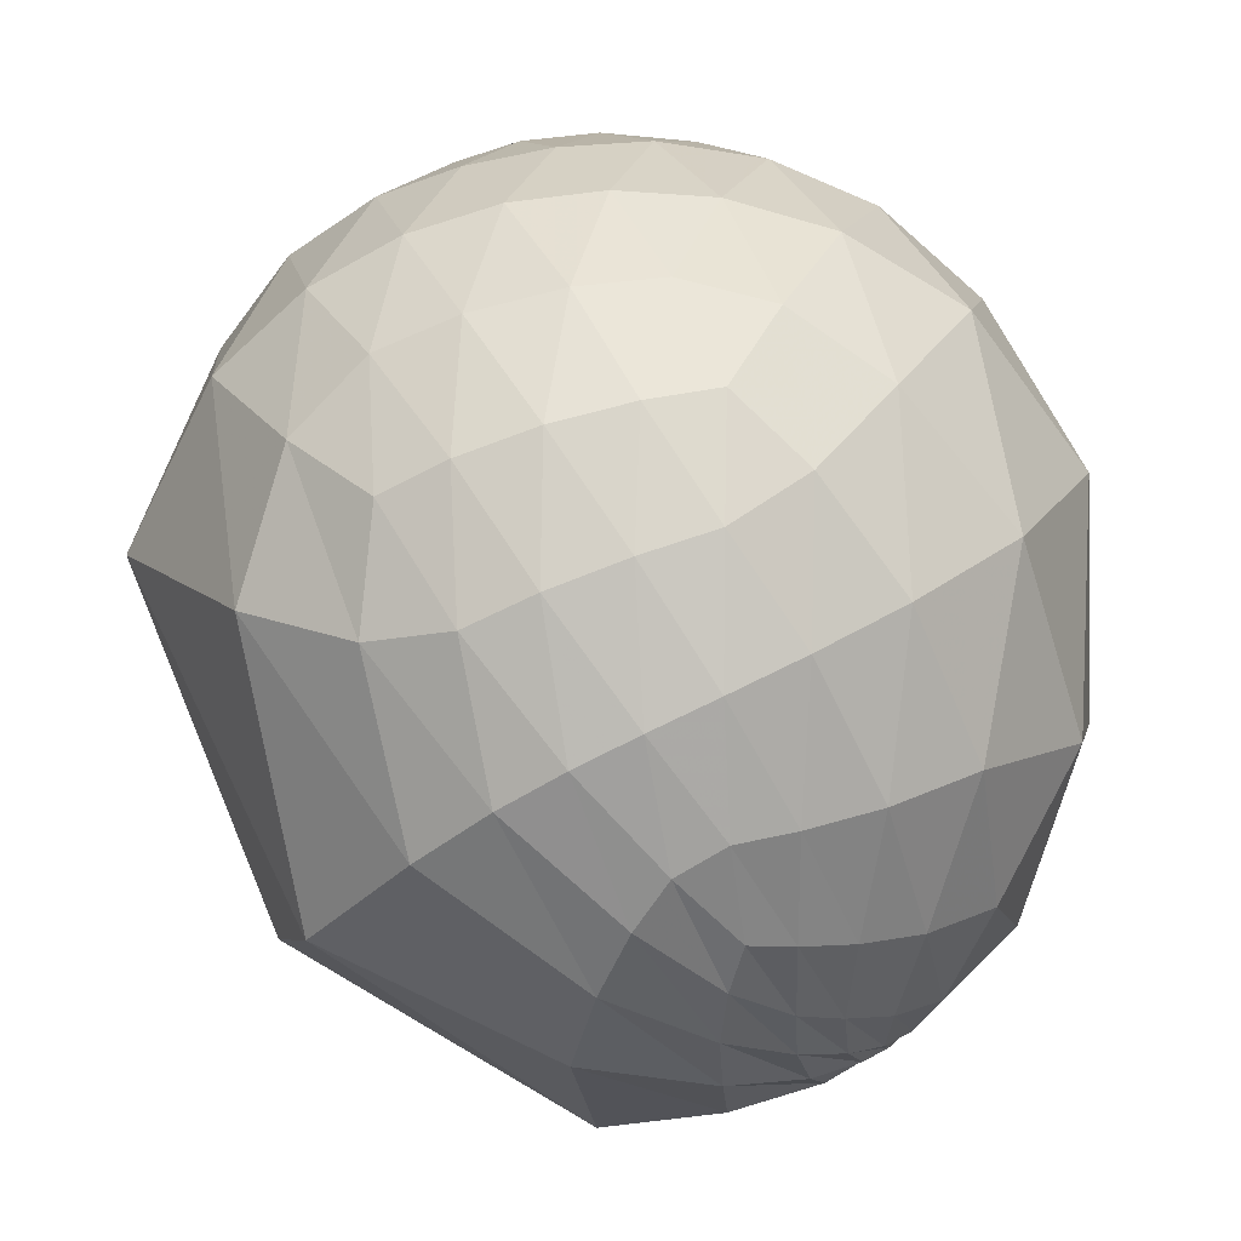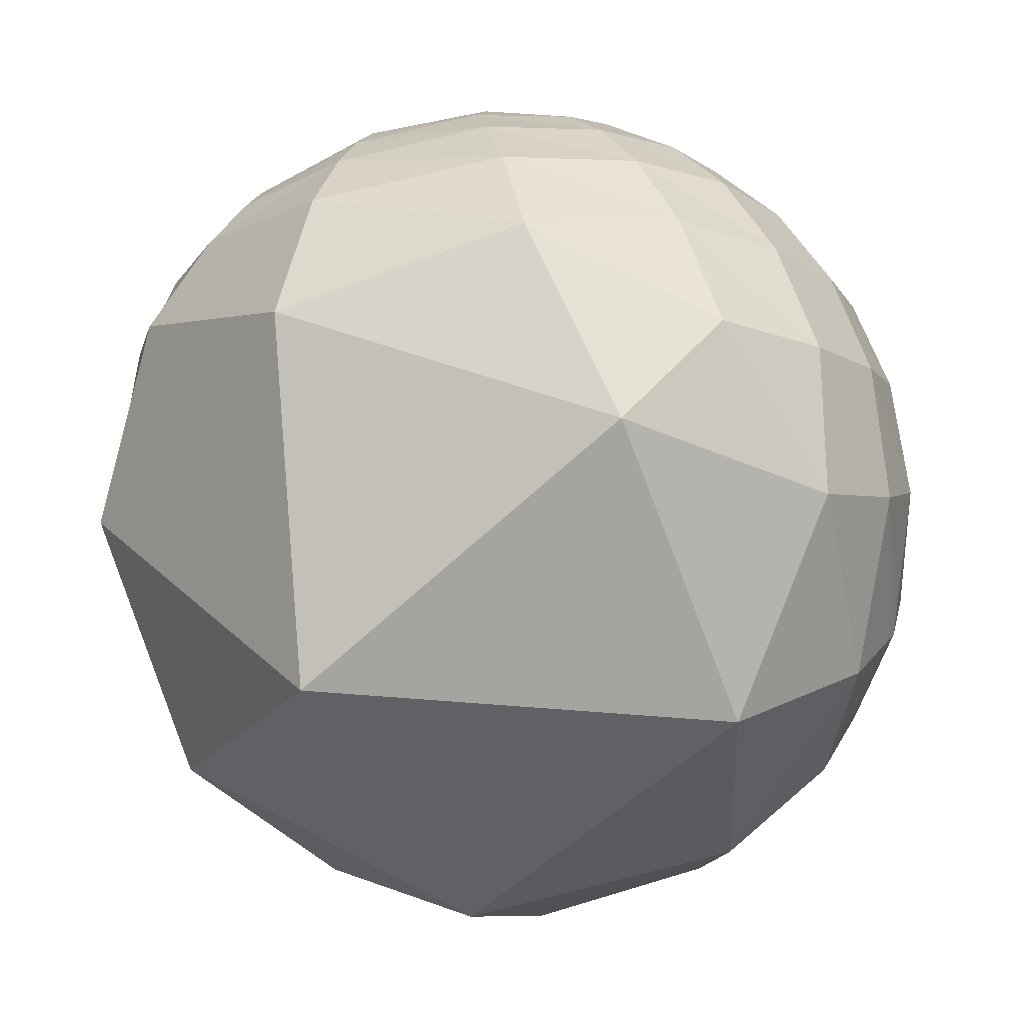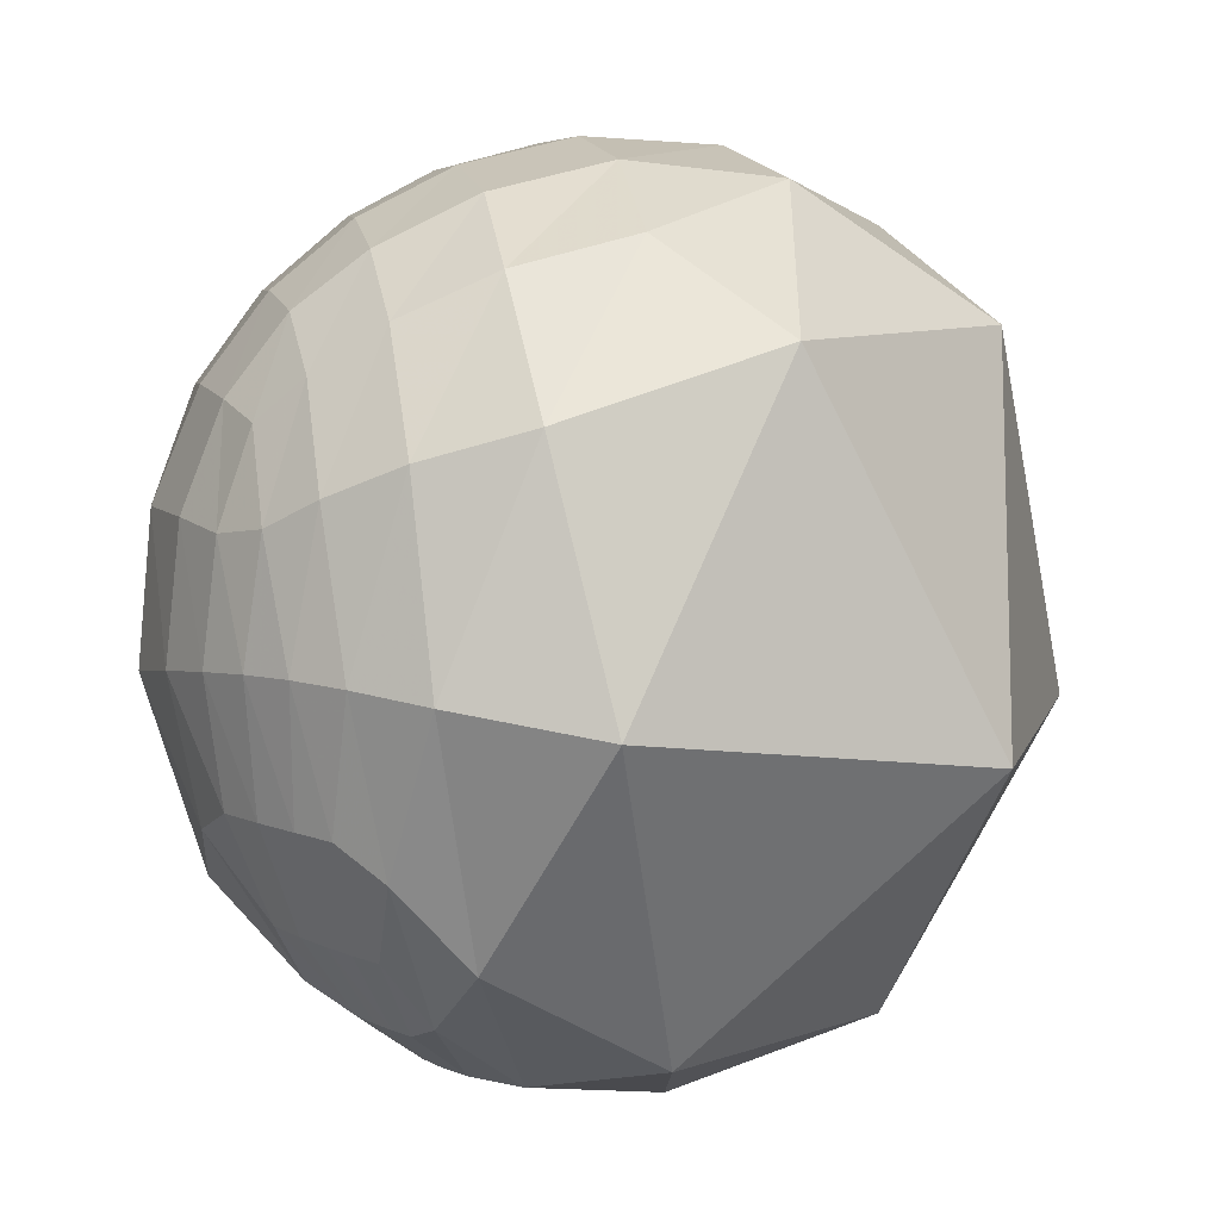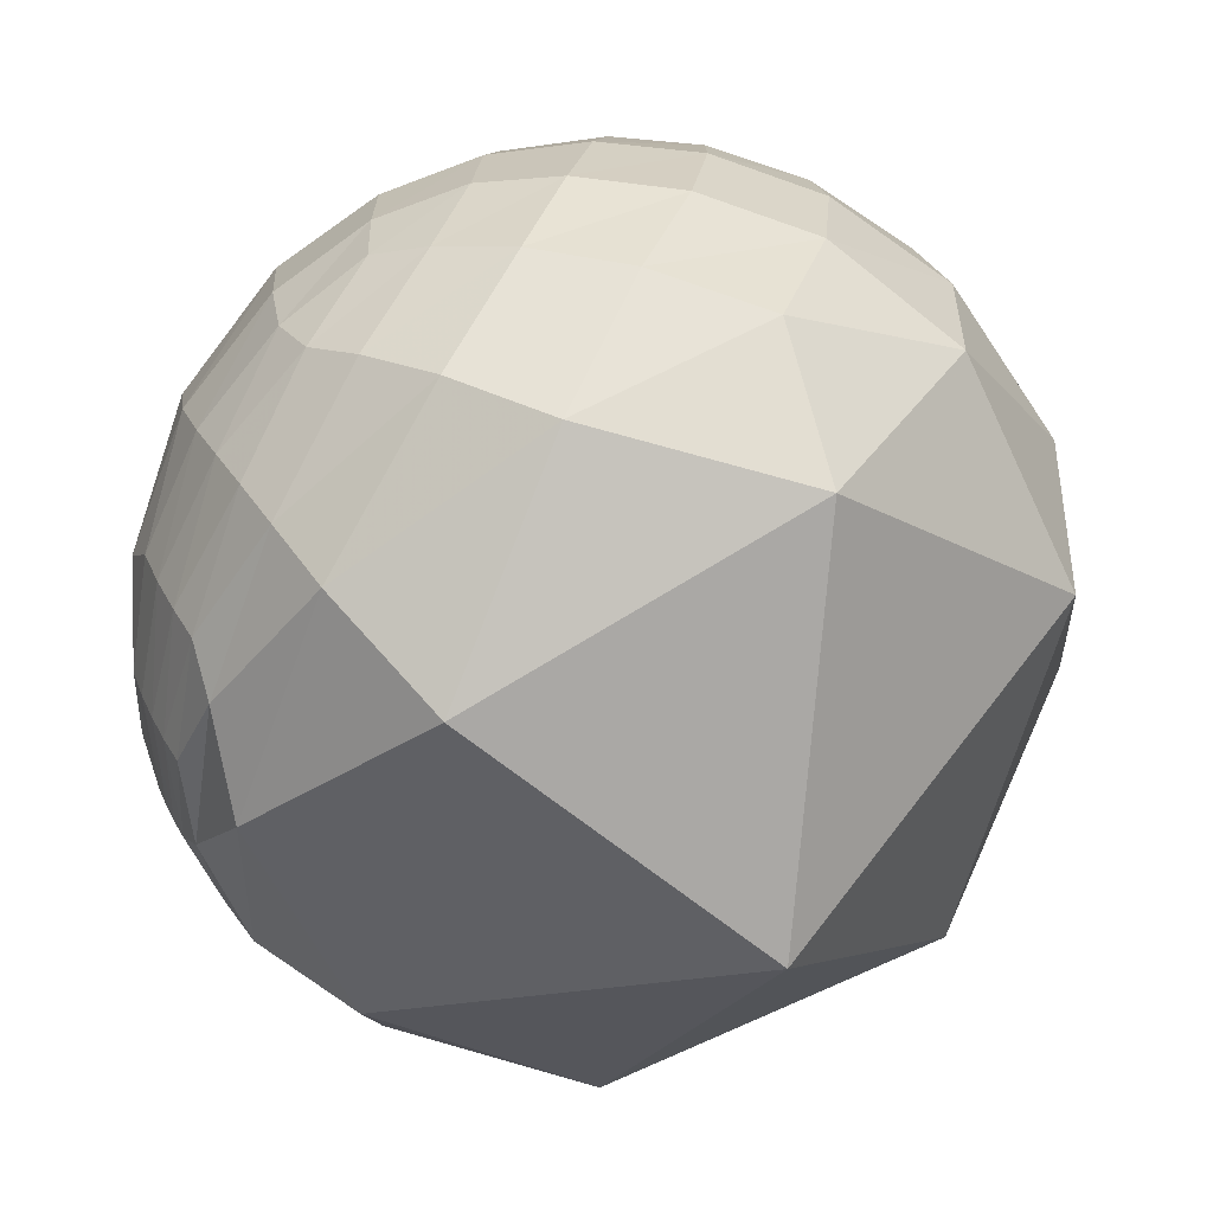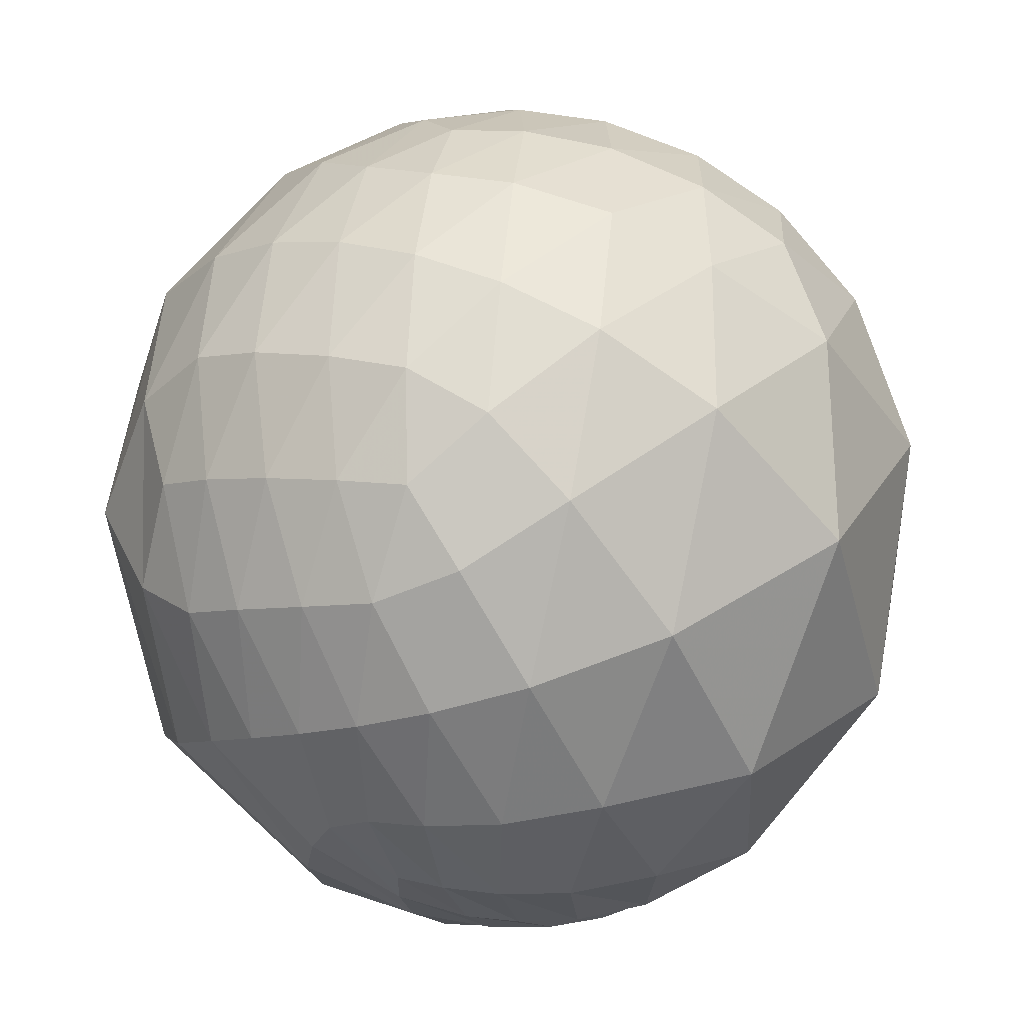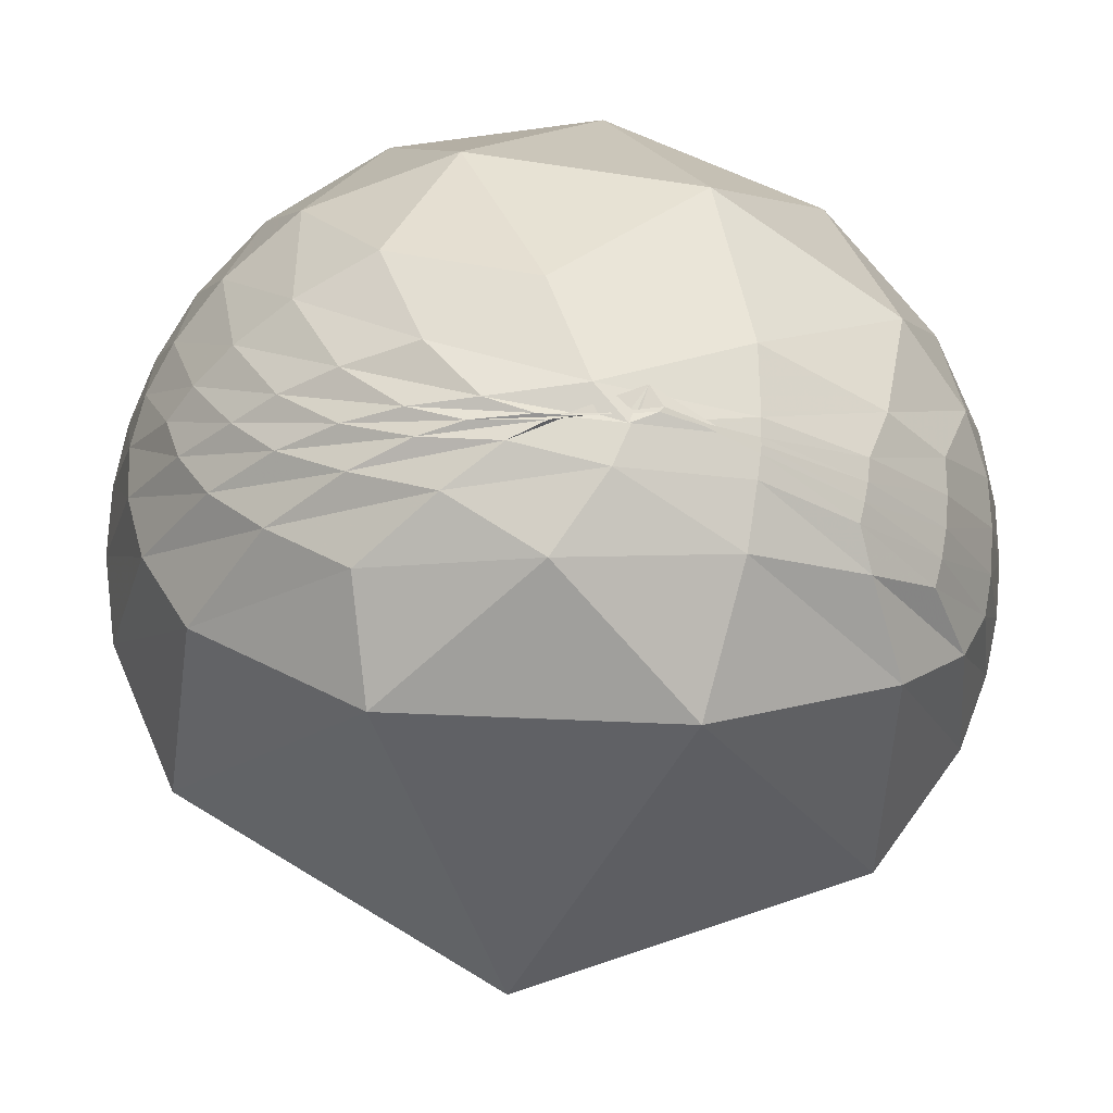
<metadata>
{"format":"obj","ext":"obj","renderer":"f3d","projection":"perspective","resolution":1024,"background":"white","views":[{"elev":12.9,"azim":-33.4,"up":"+Z"},{"elev":57.1,"azim":-111.4,"up":"+Y"},{"elev":72.3,"azim":159.2,"up":"+Y"},{"elev":75.5,"azim":-164.7,"up":"+Y"},{"elev":34.8,"azim":-3.5,"up":"+Z"},{"elev":-68.0,"azim":40.9,"up":"+Z"}]}
</metadata>
<code>
v 0.4411 -0.4393 -0.7826
v 0.5735 -0.3334 -0.7483
v 0.5614 -0.3341 -0.7571
v 0.7107 0.3717 -0.5973
v 0.7002 0.1215 -0.7035
v 0.6537 0.216 -0.7253
v 0.3838 -0.4948 -0.7797
v 0.2719 -0.571 -0.7746
v 0.3959 -0.4709 -0.7884
v 0.6469 0.5688 -0.5079
v 0.878 0.2256 -0.4222
v 0.8367 0.2761 -0.4729
v 0.891 0.3969 -0.2203
v 0.2867 -0.8676 -0.4062
v 0.5338 -0.6397 -0.553
v 0.4908 -0.8634 -0.1164
v -0.3047 -0.8777 -0.3699
v -0.2044 -0.9003 -0.3843
v -0.3664 -0.916 -0.1636
v -0.07884 -0.509 -0.8571
v -0.1922 -0.6534 -0.7322
v -0.4851 -0.5786 -0.6557
v 0.716 0.5762 -0.3942
v 0.947 0.2548 -0.1956
v 0.1465 -0.9852 -0.08948
v -0.454 -0.8623 -0.2242
v -0.2364 -0.2843 -0.9291
v 0.5885 0.7049 0.396
v 0.4647 0.7802 0.4187
v 0.4457 0.6556 0.6095
v 0.6307 -0.04506 0.7747
v 0.661 0.2051 0.7218
v 0.4463 0.01289 0.8948
v -0.2592 -0.7443 0.6155
v -0.0837 -0.6675 0.7399
v -0.2506 -0.5599 0.7898
v -0.7963 -0.4305 0.425
v -0.6932 -0.5222 0.4967
v -0.7099 -0.2658 0.6523
v -0.221 0.877 0.4266
v -0.5723 0.6116 0.5463
v -0.2555 0.7028 0.6639
v -0.179 0.3237 0.9291
v -0.319 0.06176 0.9457
v -0.1203 0.1684 0.9784
v -0.233 0.5085 0.8289
v -0.4221 0.2171 0.8802
v -0.5179 0.4047 0.7536
v -0.5356 -0.08843 0.8398
v -0.6754 0.0354 0.7366
v -0.807 0.1768 0.5634
v -0.8446 -0.1963 0.4981
v -0.175 -0.0514 0.9832
v -0.3851 -0.2034 0.9002
v -0.5774 -0.3729 0.7263
v -0.2219 -0.312 0.9238
v -0.4153 -0.4772 0.7745
v -0.5585 -0.6144 0.5572
v -0.4063 -0.6915 0.5973
v 0.04368 0.1287 0.9907
v 0.003406 -0.1247 0.9922
v -0.0417 -0.4153 0.9087
v 0.2406 0.07441 0.9678
v 0.216 -0.207 0.9542
v 0.1643 -0.5135 0.8422
v 0.4314 -0.2819 0.857
v 0.04843 0.3522 0.9347
v 0.2493 0.3202 0.9139
v 0.4661 0.268 0.8432
v 0.2524 0.532 0.8083
v 0.4611 0.4935 0.7374
v 0.6531 0.4305 0.623
v 0.6222 0.5974 0.5059
v 0.02284 0.5414 0.8404
v 0.2608 0.7111 0.6529
v 0.01759 0.7366 0.6761
v 0.2885 0.8521 0.4367
v 0.05598 0.895 0.4426
v -0.4023 0.9091 0.1078
v -0.542 0.4754 -0.693
v -0.9105 0.3644 0.1956
v -0.864 -0.2647 -0.4284
v -0.9594 -0.2019 0.1969
v -0.804 -0.5531 -0.2184
v -0.8588 -0.48 0.1792
v -0.7463 -0.6298 0.2154
v -0.6185 -0.7855 -0.02042
v -0.633 -0.7193 0.2862
v -0.5101 -0.8588 0.04656
v -0.4906 -0.7992 0.3473
v -0.3835 -0.9172 0.1085
v -0.3398 -0.8552 0.3915
v -0.1553 -0.866 0.4753
v -0.01427 -0.9707 0.2398
v 0.08073 -0.7976 0.5977
v 0.2948 -0.9031 0.3123
v 0.4105 -0.5996 0.687
v 0.6929 -0.6306 0.3494
v 0.7 -0.2846 0.655
v 0.8329 0.07487 0.5483
v 0.9633 0.2044 0.1739
v 0.8275 0.3394 0.4472
v 0.9053 0.4163 0.08448
v 0.7792 0.5318 0.3317
v 0.8365 0.5477 0.01391
v 0.7231 0.6514 0.2298
v 0.6412 0.7479 0.1719
v 0.6894 0.7156 -0.1124
v 0.5247 0.8368 0.1566
v 0.5979 0.7793 -0.1874
v 0.3537 0.9263 0.1301
v 0.463 0.8363 -0.2938
v 0.1077 0.9904 0.08677
v -0.7151 -0.6915 -0.1017
v -0.5148 -0.7134 -0.4754
v -0.4974 -0.8013 -0.3324
v -0.2707 -0.7533 -0.5994
v -0.3038 -0.8254 -0.4758
v -0.2263 -0.9589 0.1713
v -0.244 -0.9586 -0.1467
v -0.07508 -0.9896 -0.123
v -0.07646 -0.9136 -0.3993
v 0.08544 -0.9077 -0.4108
v 0.9453 -0.1618 0.2833
v 0.8497 -0.4836 -0.2098
v 0.975 -0.004398 -0.2221
v 0.7667 -0.2677 -0.5835
v 0.8612 0.0413 -0.5066
v 0.7657 0.6413 -0.04871
v 0.8358 0.4714 -0.2814
v 0.7763 0.5309 -0.3397
v 0.7957 0.3147 -0.5175
v 0.7542 0.3452 -0.5586
v 0.1745 0.8589 -0.4815
v 0.5463 0.4525 -0.7048
v 0.2478 0.1557 -0.9562
v 0.5215 -0.02747 -0.8528
v 0.2436 -0.2962 -0.9235
v 0.155 -0.5138 -0.8438
v 0.3106 -0.4987 -0.8092
v 0.02095 -0.6434 -0.7652
v 0.1728 -0.6107 -0.7728
v -0.08687 -0.7441 -0.6624
v 0.059 -0.7113 -0.7004
v -0.1478 -0.8217 -0.5504
v -0.02678 -0.8122 -0.5827
v 0.1876 -0.6595 -0.7279
v 0.115 -0.78 -0.6151
v 0.3198 -0.5815 -0.7481
v 0.2831 -0.7187 -0.6351
v 0.4989 -0.46 -0.7345
v 0.507 -0.3625 -0.782
v 0.6932 -0.1783 -0.6983
v 0.6711 -0.155 -0.725
v 0.7881 0.05672 -0.613
v 0.4367 -0.3319 -0.8361
v 0.6194 -0.1077 -0.7777
v 0.576 -0.381 -0.7232
v 0.6525 -0.1356 -0.7456
v 0.7585 0.08314 -0.6464
v 0.6634 -0.145 -0.7341
v 0.7312 0.1023 -0.6744
f 1 2 3
f 4 5 6
f 1 3 7
f 1 7 8
f 1 8 9
f 4 6 10
f 11 12 13
f 14 15 16
f 17 18 19
f 20 21 22
f 4 10 23
f 11 13 24
f 14 16 25
f 17 19 26
f 20 22 27
f 28 29 30
f 31 32 33
f 34 35 36
f 37 38 39
f 40 41 42
f 43 44 45
f 46 47 43
f 42 48 46
f 43 47 44
f 47 49 44
f 46 48 47
f 48 50 47
f 47 50 49
f 50 39 49
f 42 41 48
f 41 51 48
f 48 51 50
f 51 52 50
f 50 52 39
f 52 37 39
f 44 53 45
f 49 54 44
f 39 55 49
f 44 54 53
f 54 56 53
f 49 55 54
f 55 57 54
f 54 57 56
f 57 36 56
f 39 38 55
f 38 58 55
f 55 58 57
f 58 59 57
f 57 59 36
f 59 34 36
f 53 60 45
f 56 61 53
f 36 62 56
f 53 61 60
f 61 63 60
f 56 62 61
f 62 64 61
f 61 64 63
f 64 33 63
f 36 35 62
f 35 65 62
f 62 65 64
f 65 66 64
f 64 66 33
f 66 31 33
f 60 67 45
f 63 68 60
f 33 69 63
f 60 68 67
f 68 70 67
f 63 69 68
f 69 71 68
f 68 71 70
f 71 30 70
f 33 32 69
f 32 72 69
f 69 72 71
f 72 73 71
f 71 73 30
f 73 28 30
f 67 43 45
f 70 74 67
f 30 75 70
f 67 74 43
f 74 46 43
f 70 75 74
f 75 76 74
f 74 76 46
f 76 42 46
f 30 29 75
f 29 77 75
f 75 77 76
f 77 78 76
f 76 78 42
f 78 40 42
f 79 41 40
f 80 81 79
f 27 82 80
f 79 81 41
f 81 51 41
f 80 82 81
f 82 83 81
f 81 83 51
f 83 52 51
f 27 22 82
f 22 84 82
f 82 84 83
f 84 85 83
f 83 85 52
f 85 37 52
f 86 38 37
f 87 88 86
f 26 89 87
f 86 88 38
f 88 58 38
f 87 89 88
f 89 90 88
f 88 90 58
f 90 59 58
f 26 19 89
f 19 91 89
f 89 91 90
f 91 92 90
f 90 92 59
f 92 34 59
f 93 35 34
f 94 95 93
f 25 96 94
f 93 95 35
f 95 65 35
f 94 96 95
f 96 97 95
f 95 97 65
f 97 66 65
f 25 16 96
f 16 98 96
f 96 98 97
f 98 99 97
f 97 99 66
f 99 31 66
f 100 32 31
f 101 102 100
f 24 103 101
f 100 102 32
f 102 72 32
f 101 103 102
f 103 104 102
f 102 104 72
f 104 73 72
f 24 13 103
f 13 105 103
f 103 105 104
f 105 106 104
f 104 106 73
f 106 28 73
f 107 29 28
f 108 109 107
f 23 110 108
f 107 109 29
f 109 77 29
f 108 110 109
f 110 111 109
f 109 111 77
f 111 78 77
f 23 10 110
f 10 112 110
f 110 112 111
f 112 113 111
f 111 113 78
f 113 40 78
f 85 86 37
f 84 114 85
f 22 115 84
f 85 114 86
f 114 87 86
f 84 115 114
f 115 116 114
f 114 116 87
f 116 26 87
f 22 21 115
f 21 117 115
f 115 117 116
f 117 118 116
f 116 118 26
f 118 17 26
f 92 93 34
f 91 119 92
f 19 120 91
f 92 119 93
f 119 94 93
f 91 120 119
f 120 121 119
f 119 121 94
f 121 25 94
f 19 18 120
f 18 122 120
f 120 122 121
f 122 123 121
f 121 123 25
f 123 14 25
f 99 100 31
f 98 124 99
f 16 125 98
f 99 124 100
f 124 101 100
f 98 125 124
f 125 126 124
f 124 126 101
f 126 24 101
f 16 15 125
f 15 127 125
f 125 127 126
f 127 128 126
f 126 128 24
f 128 11 24
f 106 107 28
f 105 129 106
f 13 130 105
f 106 129 107
f 129 108 107
f 105 130 129
f 130 131 129
f 129 131 108
f 131 23 108
f 13 12 130
f 12 132 130
f 130 132 131
f 132 133 131
f 131 133 23
f 133 4 23
f 113 79 40
f 112 134 113
f 10 135 112
f 113 134 79
f 134 80 79
f 112 135 134
f 135 136 134
f 134 136 80
f 136 27 80
f 10 6 135
f 6 137 135
f 135 137 136
f 137 138 136
f 136 138 27
f 138 20 27
f 139 21 20
f 140 141 139
f 9 142 140
f 139 141 21
f 141 117 21
f 140 142 141
f 142 143 141
f 141 143 117
f 143 118 117
f 9 8 142
f 8 144 142
f 142 144 143
f 144 145 143
f 143 145 118
f 145 17 118
f 145 18 17
f 144 146 145
f 8 147 144
f 145 146 18
f 146 122 18
f 144 147 146
f 147 148 146
f 146 148 122
f 148 123 122
f 8 7 147
f 7 149 147
f 147 149 148
f 149 150 148
f 148 150 123
f 150 14 123
f 150 15 14
f 149 151 150
f 7 152 149
f 150 151 15
f 151 127 15
f 149 152 151
f 152 153 151
f 151 153 127
f 153 128 127
f 7 3 152
f 3 154 152
f 152 154 153
f 154 155 153
f 153 155 128
f 155 11 128
f 138 139 20
f 137 156 138
f 6 157 137
f 138 156 139
f 156 140 139
f 137 157 156
f 157 158 156
f 156 158 140
f 158 9 140
f 6 5 157
f 5 159 157
f 157 159 158
f 159 2 158
f 158 2 9
f 2 1 9
f 155 12 11
f 154 160 155
f 3 161 154
f 155 160 12
f 160 132 12
f 154 161 160
f 161 162 160
f 160 162 132
f 162 133 132
f 3 2 161
f 2 159 161
f 161 159 162
f 159 5 162
f 162 5 133
f 5 4 133

</code>
